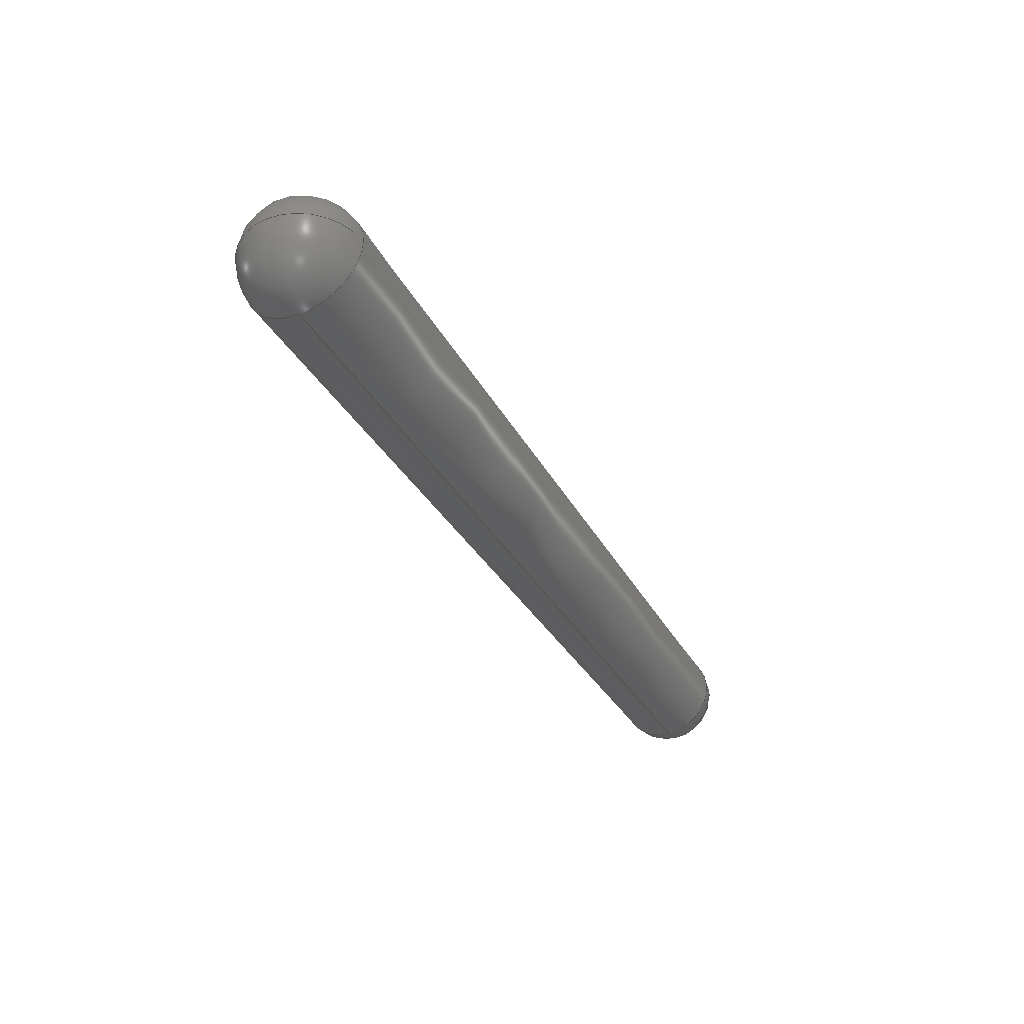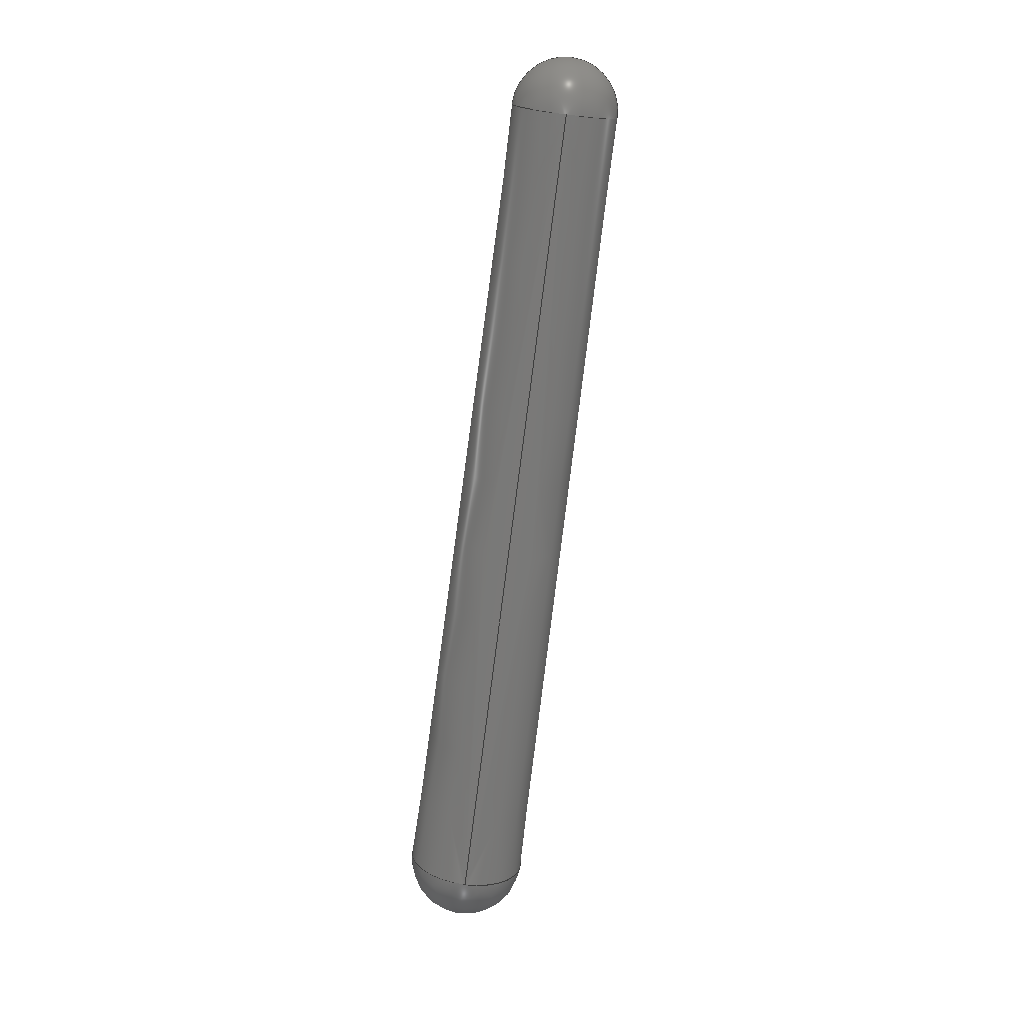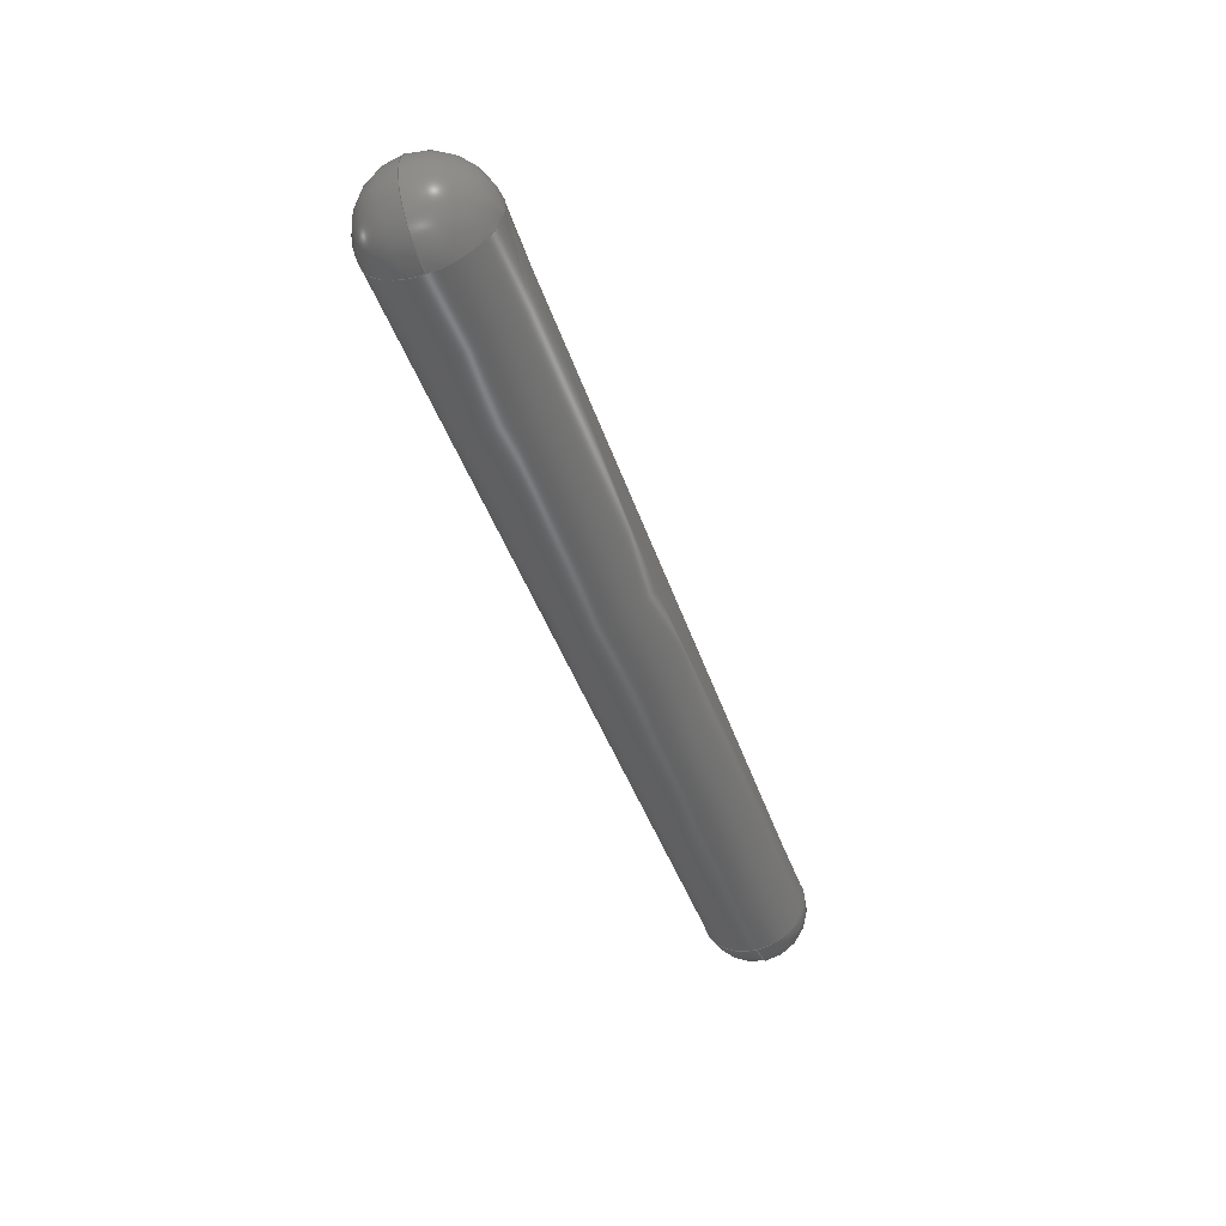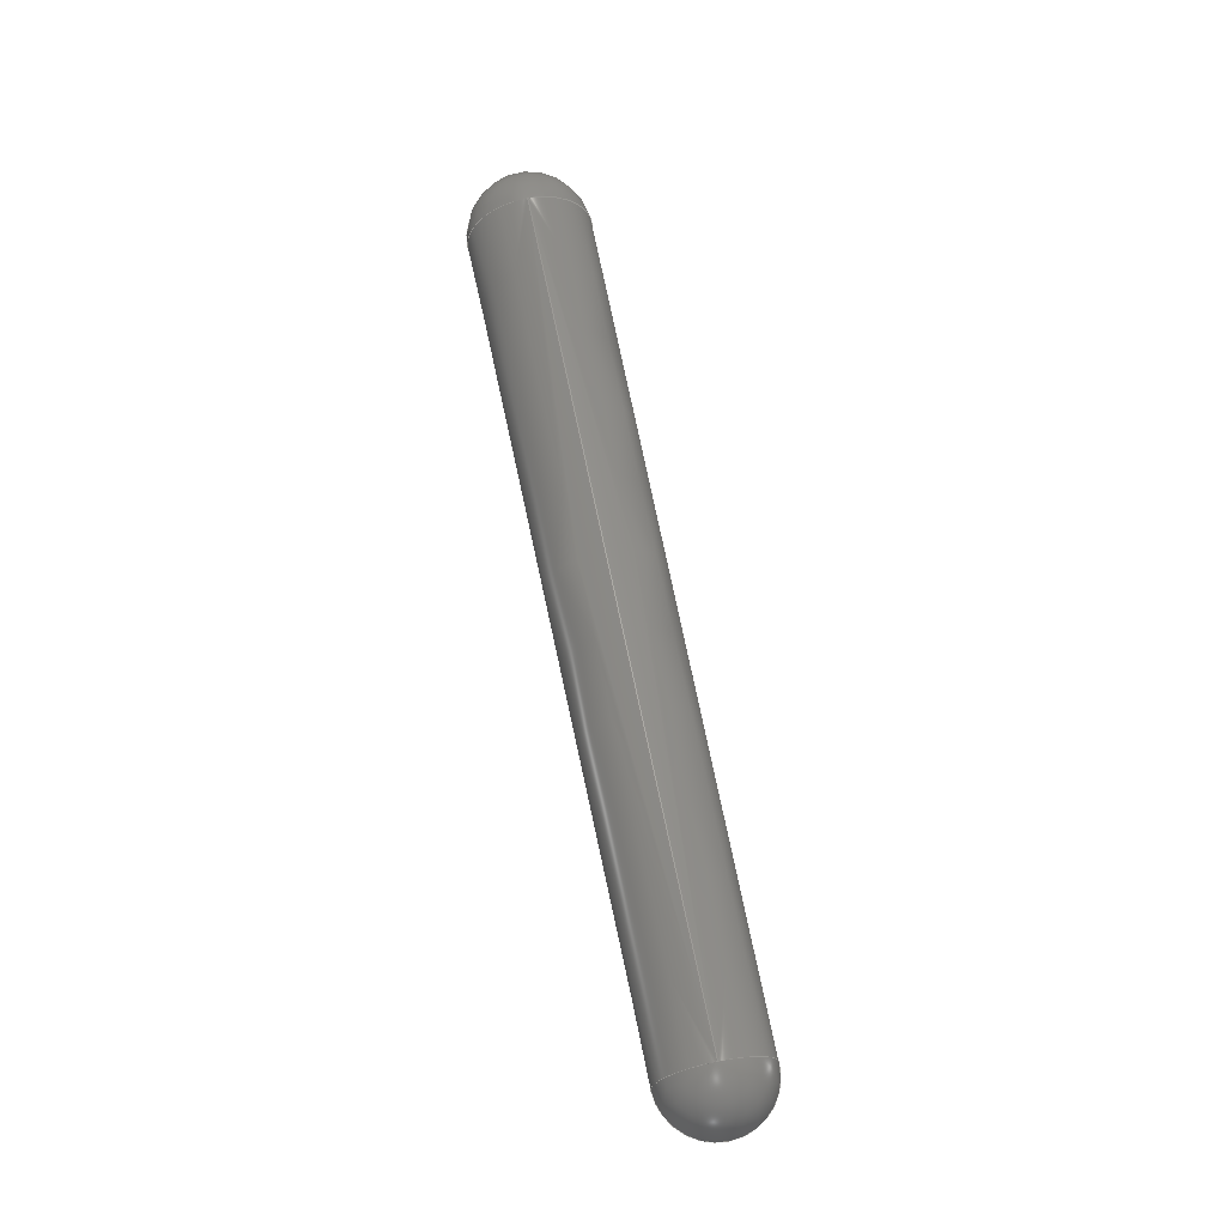
<metadata>
{"format":"step","ext":"step","renderer":"f3d","projection":"perspective","resolution":1024,"background":"white","views":[{"elev":-37.4,"azim":-63.0,"up":"+Z"},{"elev":-73.8,"azim":82.8,"up":"+Z"},{"elev":-49.4,"azim":-70.1,"up":"+Y"},{"elev":65.2,"azim":78.7,"up":"+Z"}]}
</metadata>
<code>
ISO-10303-21;
DATA;
#1 = CARTESIAN_POINT ( 'NONE',  ( 44, 0, 0 ) ) ;
#2 = ORIENTED_EDGE ( 'NONE', *, *, #205, .F. ) ;
#3 = FACE_OUTER_BOUND ( 'NONE', #192, .T. ) ;
#4 = CARTESIAN_POINT ( 'NONE',  ( 0.0325, 0, 0 ) ) ;
#5 = AXIS2_PLACEMENT_3D ( 'NONE', #8, #138, #90 ) ;
#6 = CARTESIAN_POINT ( 'NONE',  ( -3.25, 1.99e-16, 0 ) ) ;
#7 = ORIENTED_EDGE ( 'NONE', *, *, #211, .F. ) ;
#8 = CARTESIAN_POINT ( 'NONE',  ( 0.0325, 0, 0 ) ) ;
#9 = CARTESIAN_POINT ( 'NONE',  ( 44, 0, 0 ) ) ;
#10 = VERTEX_POINT ( 'NONE', #106 ) ;
#11 = DIRECTION ( 'NONE',  ( 1, 0, 0 ) ) ;
#12 = FACE_OUTER_BOUND ( 'NONE', #22, .T. ) ;
#13 = AXIS2_PLACEMENT_3D ( 'NONE', #120, #69, #197 ) ;
#14 = FILL_AREA_STYLE ('',( #97 ) ) ;
#15 = EDGE_CURVE ( 'NONE', #21, #88, #39, .T. ) ;
#16 = ORIENTED_EDGE ( 'NONE', *, *, #18, .T. ) ;
#17 = AXIS2_PLACEMENT_3D ( 'NONE', #4, #102, #170 ) ;
#18 = EDGE_CURVE ( 'NONE', #21, #74, #63, .T. ) ;
#19 = DIRECTION ( 'NONE',  ( 0, 0, 1 ) ) ;
#20 = CIRCLE ( 'NONE', #29, 2.81 ) ;
#21 = VERTEX_POINT ( 'NONE', #109 ) ;
#22 = EDGE_LOOP ( 'NONE', ( #212, #203, #146, #80 ) ) ;
#23 = DIRECTION ( 'NONE',  ( 0, 1, 0 ) ) ;
#24 = ORIENTED_EDGE ( 'NONE', *, *, #151, .T. ) ;
#25 = CARTESIAN_POINT ( 'NONE',  ( 44, 0, 0 ) ) ;
#26 = CARTESIAN_POINT ( 'NONE',  ( 0.0325, 3.98e-16, -3.25 ) ) ;
#27 = ADVANCED_FACE ( 'NONE', ( #190 ), #37, .T. ) ;
#28 = AXIS2_PLACEMENT_3D ( 'NONE', #47, #79, #118 ) ;
#29 = AXIS2_PLACEMENT_3D ( 'NONE', #9, #209, #57 ) ;
#30 = EDGE_CURVE ( 'NONE', #35, #179, #149, .T. ) ;
#31 =( NAMED_UNIT ( * ) SI_UNIT ( $, .STERADIAN. ) SOLID_ANGLE_UNIT ( ) );
#32 = EDGE_CURVE ( 'NONE', #35, #88, #73, .T. ) ;
#33 =( LENGTH_UNIT ( ) NAMED_UNIT ( * ) SI_UNIT ( .MILLI., .METRE. ) );
#34 = DIRECTION ( 'NONE',  ( -1, -0, -0 ) ) ;
#35 = VERTEX_POINT ( 'NONE', #136 ) ;
#36 = AXIS2_PLACEMENT_3D ( 'NONE', #81, #150, #19 ) ;
#37 = SPHERICAL_SURFACE ( 'NONE', #196, 2.81 ) ;
#38 = CIRCLE ( 'NONE', #13, 2.81 ) ;
#39 = LINE ( 'NONE', #41, #201 ) ;
#40 = DIRECTION ( 'NONE',  ( -0.9999, 0, 0.01 ) ) ;
#41 = CARTESIAN_POINT ( 'NONE',  ( 44.03, 3.441e-16, -2.81 ) ) ;
#42 = SPHERICAL_SURFACE ( 'NONE', #163, 3.25 ) ;
#43 = DIRECTION ( 'NONE',  ( -0, 0, -1 ) ) ;
#44 = CIRCLE ( 'NONE', #133, 2.81 ) ;
#45 = AXIS2_PLACEMENT_3D ( 'NONE', #135, #148, #116 ) ;
#46 = VERTEX_POINT ( 'NONE', #71 ) ;
#47 = CARTESIAN_POINT ( 'NONE',  ( 0, 0, 0 ) ) ;
#48 = EDGE_CURVE ( 'NONE', #207, #74, #20, .T. ) ;
#49 = VERTEX_POINT ( 'NONE', #125 ) ;
#50 = DIRECTION ( 'NONE',  ( 1, 0, 0 ) ) ;
#51 = CARTESIAN_POINT ( 'NONE',  ( 0.0325, 0, 0 ) ) ;
#52 = CARTESIAN_POINT ( 'NONE',  ( 44.03, 2.81, 0 ) ) ;
#53 = ORIENTED_EDGE ( 'NONE', *, *, #48, .F. ) ;
#54 = VERTEX_POINT ( 'NONE', #52 ) ;
#55 =( GEOMETRIC_REPRESENTATION_CONTEXT ( 3 ) GLOBAL_UNCERTAINTY_ASSIGNED_CONTEXT ( ( #161 ) ) GLOBAL_UNIT_ASSIGNED_CONTEXT ( ( #33, #168, #31 ) ) REPRESENTATION_CONTEXT ( 'NONE', 'WORKASPACE' ) );
#56 = EDGE_CURVE ( 'NONE', #10, #46, #189, .T. ) ;
#57 = DIRECTION ( 'NONE',  ( 0, 1, 1.225e-16 ) ) ;
#58 = DIRECTION ( 'NONE',  ( 0, 0, 1 ) ) ;
#59 = SPHERICAL_SURFACE ( 'NONE', #216, 2.81 ) ;
#60 = DIRECTION ( 'NONE',  ( -0, 0, -1 ) ) ;
#61 = APPLICATION_CONTEXT ( 'automotive_design' ) ;
#62 = PRESENTATION_STYLE_ASSIGNMENT (( #128 ) ) ;
#63 = CIRCLE ( 'NONE', #141, 2.81 ) ;
#64 = ORIENTED_EDGE ( 'NONE', *, *, #56, .F. ) ;
#65 = CARTESIAN_POINT ( 'NONE',  ( 44.03, 0, 0 ) ) ;
#66 = EDGE_CURVE ( 'NONE', #49, #179, #132, .T. ) ;
#67 = PRODUCT_CONTEXT ( 'NONE', #61, 'mechanical' ) ;
#68 = ORIENTED_EDGE ( 'NONE', *, *, #18, .F. ) ;
#69 = DIRECTION ( 'NONE',  ( -1, -0, -0 ) ) ;
#70 = DIRECTION ( 'NONE',  ( -0.9999, 1.225e-18, -0.01 ) ) ;
#71 = CARTESIAN_POINT ( 'NONE',  ( 0.0325, 0, 3.25 ) ) ;
#72 = CONICAL_SURFACE ( 'NONE', #158, 2.81, 0.01 ) ;
#73 = CIRCLE ( 'NONE', #5, 3.25 ) ;
#74 = VERTEX_POINT ( 'NONE', #110 ) ;
#75 = ORIENTED_EDGE ( 'NONE', *, *, #195, .F. ) ;
#76 = CIRCLE ( 'NONE', #36, 2.81 ) ;
#77 = CARTESIAN_POINT ( 'NONE',  ( 0, 0, 0 ) ) ;
#78 = STYLED_ITEM ( 'NONE', ( #62 ), #84 ) ;
#79 = DIRECTION ( 'NONE',  ( 0, 0, 1 ) ) ;
#80 = ORIENTED_EDGE ( 'NONE', *, *, #30, .F. ) ;
#81 = CARTESIAN_POINT ( 'NONE',  ( 44.03, 0, 0 ) ) ;
#82 = CARTESIAN_POINT ( 'NONE',  ( 46.81, 1.721e-16, 0 ) ) ;
#83 = DIRECTION ( 'NONE',  ( -1, -0, -0 ) ) ;
#84 = MANIFOLD_SOLID_BREP ( 'Revolve1', #167 ) ;
#85 = AXIS2_PLACEMENT_3D ( 'NONE', #93, #119, #50 ) ;
#86 = ADVANCED_FACE ( 'NONE', ( #194 ), #59, .T. ) ;
#87 = ORIENTED_EDGE ( 'NONE', *, *, #56, .T. ) ;
#88 = VERTEX_POINT ( 'NONE', #26 ) ;
#89 = DIRECTION ( 'NONE',  ( -0, 0, 1 ) ) ;
#90 = DIRECTION ( 'NONE',  ( 0, 0, 1 ) ) ;
#91 = FACE_OUTER_BOUND ( 'NONE', #159, .T. ) ;
#92 =( GEOMETRIC_REPRESENTATION_CONTEXT ( 3 ) GLOBAL_UNCERTAINTY_ASSIGNED_CONTEXT ( ( #96 ) ) GLOBAL_UNIT_ASSIGNED_CONTEXT ( ( #114, #193, #213 ) ) REPRESENTATION_CONTEXT ( 'NONE', 'WORKASPACE' ) );
#93 = CARTESIAN_POINT ( 'NONE',  ( 44, 0, 0 ) ) ;
#94 = DIRECTION ( 'NONE',  ( 0, 1, 1.225e-16 ) ) ;
#95 = ADVANCED_FACE ( 'NONE', ( #91 ), #42, .T. ) ;
#96 = UNCERTAINTY_MEASURE_WITH_UNIT (LENGTH_MEASURE( 1e-05 ), #114, 'distance_accuracy_value', 'NONE');
#97 = FILL_AREA_STYLE_COLOUR ( '', #123 ) ;
#98 = PRESENTATION_LAYER_ASSIGNMENT (  '', '', ( #78 ) ) ;
#99 = SHAPE_DEFINITION_REPRESENTATION ( #127, #129 ) ;
#100 = DIRECTION ( 'NONE',  ( 0, 0, 1 ) ) ;
#101 = CIRCLE ( 'NONE', #214, 3.25 ) ;
#102 = DIRECTION ( 'NONE',  ( -1, -0, -0 ) ) ;
#103 = DIRECTION ( 'NONE',  ( -0, 0, -1 ) ) ;
#104 = EDGE_LOOP ( 'NONE', ( #107, #183, #68, #160 ) ) ;
#105 = CIRCLE ( 'NONE', #85, 2.81 ) ;
#106 = CARTESIAN_POINT ( 'NONE',  ( 44.03, 0, 2.81 ) ) ;
#107 = ORIENTED_EDGE ( 'NONE', *, *, #144, .F. ) ;
#108 = CARTESIAN_POINT ( 'NONE',  ( 0, 0, 0 ) ) ;
#109 = CARTESIAN_POINT ( 'NONE',  ( 44.03, 3.71e-16, -2.81 ) ) ;
#110 = CARTESIAN_POINT ( 'NONE',  ( 44.03, -2.81, -3.441e-16 ) ) ;
#111 = VECTOR ( 'NONE', #40, 1000 ) ;
#112 = ORIENTED_EDGE ( 'NONE', *, *, #157, .F. ) ;
#113 = DIRECTION ( 'NONE',  ( 0, 1.225e-16, -1 ) ) ;
#114 =( LENGTH_UNIT ( ) NAMED_UNIT ( * ) SI_UNIT ( .MILLI., .METRE. ) );
#115 = ADVANCED_FACE ( 'NONE', ( #12 ), #200, .T. ) ;
#116 = DIRECTION ( 'NONE',  ( 0, 0, 1 ) ) ;
#117 = PRODUCT_DEFINITION_FORMATION_WITH_SPECIFIED_SOURCE ( 'Symmetric', '', #206, .NOT_KNOWN. ) ;
#118 = DIRECTION ( 'NONE',  ( 1, 0, 0 ) ) ;
#119 = DIRECTION ( 'NONE',  ( -0, 0, 1 ) ) ;
#120 = CARTESIAN_POINT ( 'NONE',  ( 44.03, 0, 0 ) ) ;
#121 = CARTESIAN_POINT ( 'NONE',  ( 44.03, 0, 2.81 ) ) ;
#122 = ORIENTED_EDGE ( 'NONE', *, *, #30, .T. ) ;
#123 = COLOUR_RGB ( '',0.7922, 0.8196, 0.9333 ) ;
#124 = CARTESIAN_POINT ( 'NONE',  ( 44.03, 0, 0 ) ) ;
#125 = CARTESIAN_POINT ( 'NONE',  ( 0.0325, -3.25, -3.98e-16 ) ) ;
#126 = DIRECTION ( 'NONE',  ( 0, 1, 0 ) ) ;
#127 = PRODUCT_DEFINITION_SHAPE ( 'NONE', 'NONE',  #191 ) ;
#128 = SURFACE_STYLE_USAGE ( .BOTH. , #145 ) ;
#129 = ADVANCED_BREP_SHAPE_REPRESENTATION ( 'Taper Pin', ( #84, #28 ), #55 ) ;
#130 = APPLICATION_PROTOCOL_DEFINITION ( 'draft international standard', 'automotive_design', 1998, #156 ) ;
#131 = DIRECTION ( 'NONE',  ( 0, 1, 0 ) ) ;
#132 = CIRCLE ( 'NONE', #186, 3.25 ) ;
#133 = AXIS2_PLACEMENT_3D ( 'NONE', #65, #185, #100 ) ;
#134 = CARTESIAN_POINT ( 'NONE',  ( 0, 0, 0 ) ) ;
#135 = CARTESIAN_POINT ( 'NONE',  ( 44.03, 0, 0 ) ) ;
#136 = CARTESIAN_POINT ( 'NONE',  ( 0.0325, 3.25, 0 ) ) ;
#137 = EDGE_LOOP ( 'NONE', ( #24, #210, #187, #7, #64, #180 ) ) ;
#138 = DIRECTION ( 'NONE',  ( -1, -0, -0 ) ) ;
#139 = ORIENTED_EDGE ( 'NONE', *, *, #144, .T. ) ;
#140 = ORIENTED_EDGE ( 'NONE', *, *, #66, .F. ) ;
#141 = AXIS2_PLACEMENT_3D ( 'NONE', #124, #175, #58 ) ;
#142 = MECHANICAL_DESIGN_GEOMETRIC_PRESENTATION_REPRESENTATION (  '', ( #78 ), #92 ) ;
#143 = AXIS2_PLACEMENT_3D ( 'NONE', #199, #155, #202 ) ;
#144 = EDGE_CURVE ( 'NONE', #207, #54, #105, .T. ) ;
#145 = SURFACE_SIDE_STYLE ('',( #178 ) ) ;
#146 = ORIENTED_EDGE ( 'NONE', *, *, #66, .T. ) ;
#147 = APPLICATION_PROTOCOL_DEFINITION ( 'draft international standard', 'automotive_design', 1998, #61 ) ;
#148 = DIRECTION ( 'NONE',  ( -1, -0, -0 ) ) ;
#149 = CIRCLE ( 'NONE', #169, 3.25 ) ;
#150 = DIRECTION ( 'NONE',  ( -1, -0, -0 ) ) ;
#151 = EDGE_CURVE ( 'NONE', #54, #21, #38, .T. ) ;
#152 = CIRCLE ( 'NONE', #143, 3.25 ) ;
#153 = EDGE_LOOP ( 'NONE', ( #53, #139, #112, #75 ) ) ;
#154 = DIRECTION ( 'NONE',  ( 0, 0, 1 ) ) ;
#155 = DIRECTION ( 'NONE',  ( -1, -0, -0 ) ) ;
#156 = APPLICATION_CONTEXT ( 'automotive_design' ) ;
#157 = EDGE_CURVE ( 'NONE', #10, #54, #44, .T. ) ;
#158 = AXIS2_PLACEMENT_3D ( 'NONE', #166, #34, #181 ) ;
#159 = EDGE_LOOP ( 'NONE', ( #140, #173, #165, #122 ) ) ;
#160 = ORIENTED_EDGE ( 'NONE', *, *, #151, .F. ) ;
#161 = UNCERTAINTY_MEASURE_WITH_UNIT (LENGTH_MEASURE( 1e-05 ), #33, 'distance_accuracy_value', 'NONE');
#162 = ADVANCED_FACE ( 'NONE', ( #3 ), #72, .T. ) ;
#163 = AXIS2_PLACEMENT_3D ( 'NONE', #77, #60, #217 ) ;
#164 = CIRCLE ( 'NONE', #17, 3.25 ) ;
#165 = ORIENTED_EDGE ( 'NONE', *, *, #211, .T. ) ;
#166 = CARTESIAN_POINT ( 'NONE',  ( 44.03, 0, 0 ) ) ;
#167 = CLOSED_SHELL ( 'NONE', ( #171, #86, #115, #95, #27, #162 ) ) ;
#168 =( NAMED_UNIT ( * ) PLANE_ANGLE_UNIT ( ) SI_UNIT ( $, .RADIAN. ) );
#169 = AXIS2_PLACEMENT_3D ( 'NONE', #108, #89, #11 ) ;
#170 = DIRECTION ( 'NONE',  ( 0, 0, 1 ) ) ;
#171 = ADVANCED_FACE ( 'NONE', ( #184 ), #172, .T. ) ;
#172 = CONICAL_SURFACE ( 'NONE', #45, 2.81, 0.01 ) ;
#173 = ORIENTED_EDGE ( 'NONE', *, *, #182, .T. ) ;
#174 = ORIENTED_EDGE ( 'NONE', *, *, #15, .F. ) ;
#175 = DIRECTION ( 'NONE',  ( -1, -0, -0 ) ) ;
#176 = CARTESIAN_POINT ( 'NONE',  ( 0, 0, 0 ) ) ;
#177 = ORIENTED_EDGE ( 'NONE', *, *, #182, .F. ) ;
#178 = SURFACE_STYLE_FILL_AREA ( #14 ) ;
#179 = VERTEX_POINT ( 'NONE', #6 ) ;
#180 = ORIENTED_EDGE ( 'NONE', *, *, #157, .T. ) ;
#181 = DIRECTION ( 'NONE',  ( 0, 0, 1 ) ) ;
#182 = EDGE_CURVE ( 'NONE', #49, #46, #164, .T. ) ;
#183 = ORIENTED_EDGE ( 'NONE', *, *, #48, .T. ) ;
#184 = FACE_OUTER_BOUND ( 'NONE', #137, .T. ) ;
#185 = DIRECTION ( 'NONE',  ( -1, -0, -0 ) ) ;
#186 = AXIS2_PLACEMENT_3D ( 'NONE', #176, #113, #94 ) ;
#187 = ORIENTED_EDGE ( 'NONE', *, *, #32, .F. ) ;
#188 = ORIENTED_EDGE ( 'NONE', *, *, #195, .T. ) ;
#189 = LINE ( 'NONE', #121, #111 ) ;
#190 = FACE_OUTER_BOUND ( 'NONE', #153, .T. ) ;
#191 = PRODUCT_DEFINITION ( 'General', '', #117, #215 ) ;
#192 = EDGE_LOOP ( 'NONE', ( #174, #16, #188, #87, #177, #2 ) ) ;
#193 =( NAMED_UNIT ( * ) PLANE_ANGLE_UNIT ( ) SI_UNIT ( $, .RADIAN. ) );
#194 = FACE_OUTER_BOUND ( 'NONE', #104, .T. ) ;
#195 = EDGE_CURVE ( 'NONE', #74, #10, #76, .T. ) ;
#196 = AXIS2_PLACEMENT_3D ( 'NONE', #25, #204, #23 ) ;
#197 = DIRECTION ( 'NONE',  ( 0, 0, 1 ) ) ;
#198 = AXIS2_PLACEMENT_3D ( 'NONE', #134, #103, #131 ) ;
#199 = CARTESIAN_POINT ( 'NONE',  ( 0.0325, 0, 0 ) ) ;
#200 = SPHERICAL_SURFACE ( 'NONE', #198, 3.25 ) ;
#201 = VECTOR ( 'NONE', #70, 1000 ) ;
#202 = DIRECTION ( 'NONE',  ( 0, 0, 1 ) ) ;
#203 = ORIENTED_EDGE ( 'NONE', *, *, #205, .T. ) ;
#204 = DIRECTION ( 'NONE',  ( -0, 0, -1 ) ) ;
#205 = EDGE_CURVE ( 'NONE', #88, #49, #152, .T. ) ;
#206 = PRODUCT ( 'Taper Pin', 'Taper Pin', '', ( #67 ) ) ;
#207 = VERTEX_POINT ( 'NONE', #82 ) ;
#208 = PRODUCT_RELATED_PRODUCT_CATEGORY ( 'part', '', ( #206 ) ) ;
#209 = DIRECTION ( 'NONE',  ( 0, 1.225e-16, -1 ) ) ;
#210 = ORIENTED_EDGE ( 'NONE', *, *, #15, .T. ) ;
#211 = EDGE_CURVE ( 'NONE', #46, #35, #101, .T. ) ;
#212 = ORIENTED_EDGE ( 'NONE', *, *, #32, .T. ) ;
#213 =( NAMED_UNIT ( * ) SI_UNIT ( $, .STERADIAN. ) SOLID_ANGLE_UNIT ( ) );
#214 = AXIS2_PLACEMENT_3D ( 'NONE', #51, #83, #154 ) ;
#215 = PRODUCT_DEFINITION_CONTEXT ( 'detailed design', #156, 'design' ) ;
#216 = AXIS2_PLACEMENT_3D ( 'NONE', #1, #43, #126 ) ;
#217 = DIRECTION ( 'NONE',  ( 0, 1, 0 ) ) ;
ENDSEC;
END-ISO-10303-21;

</code>
